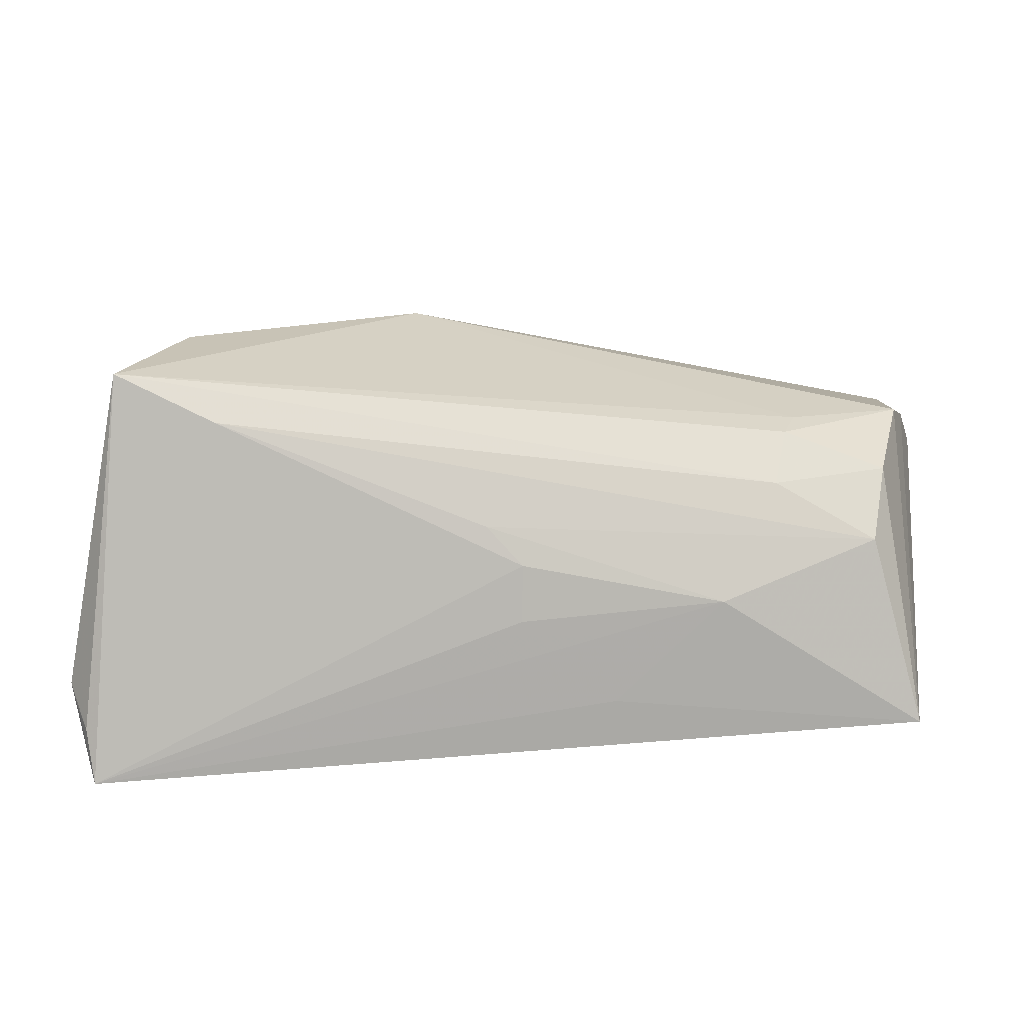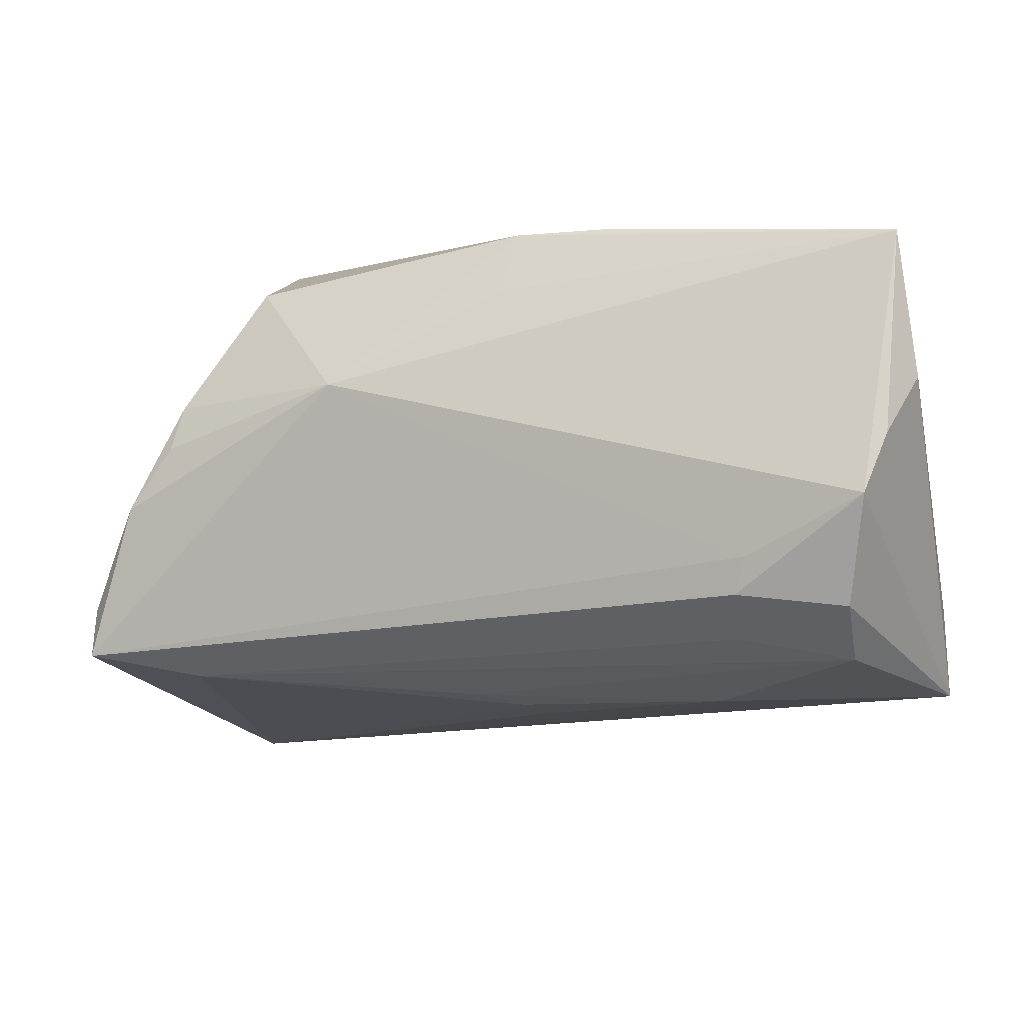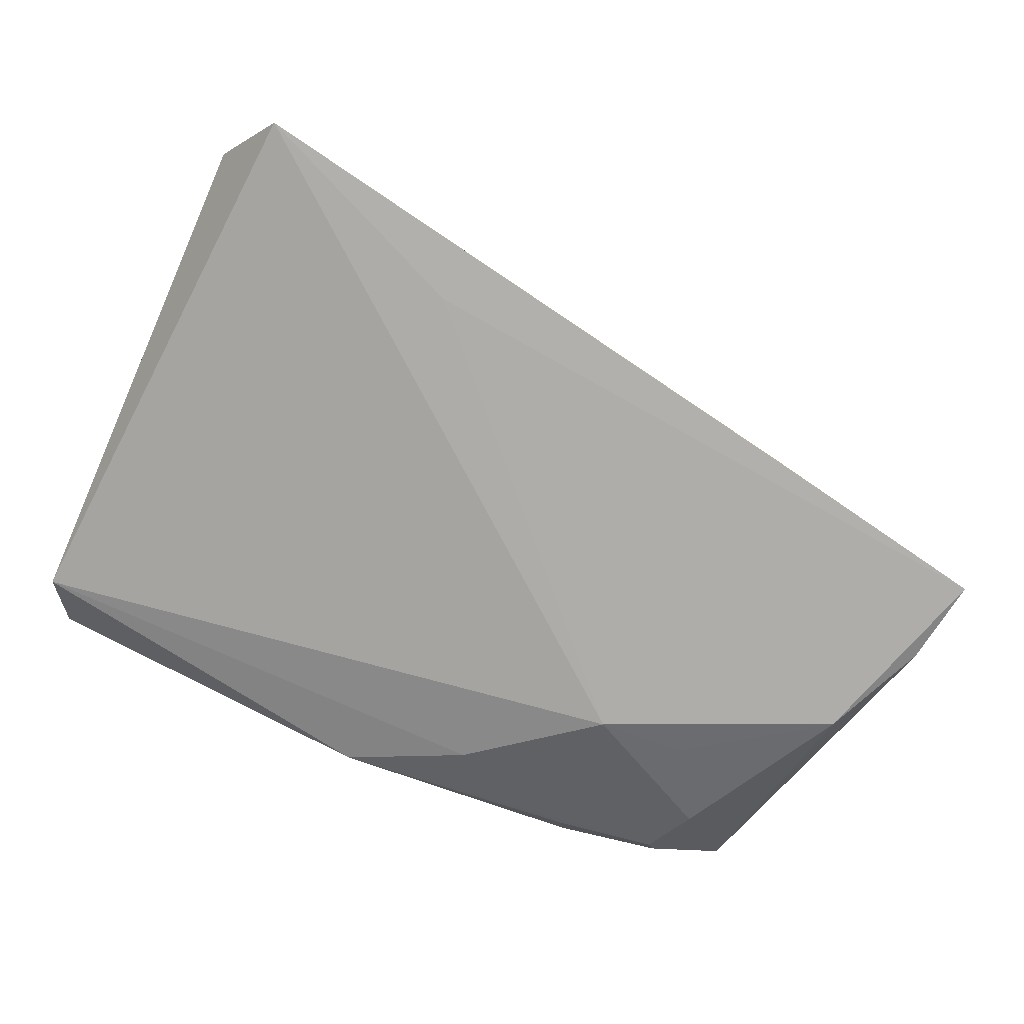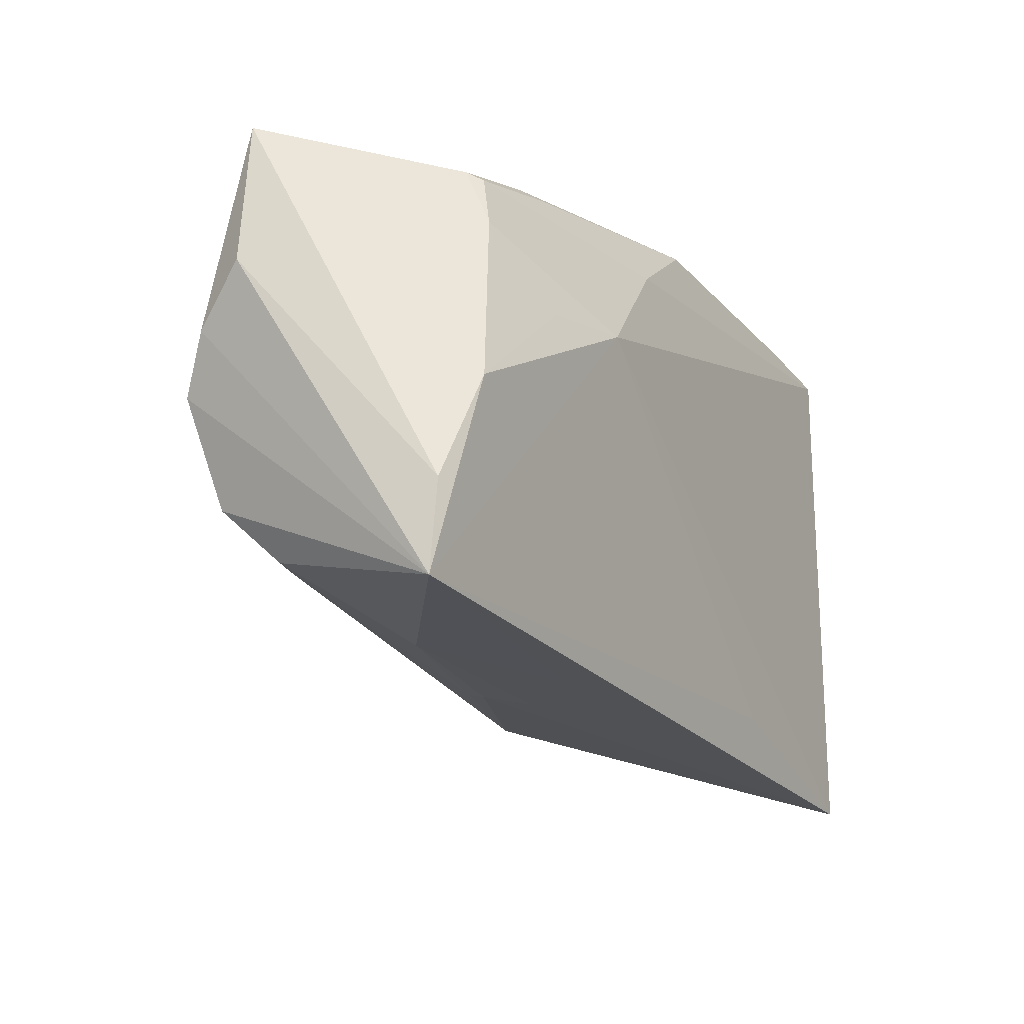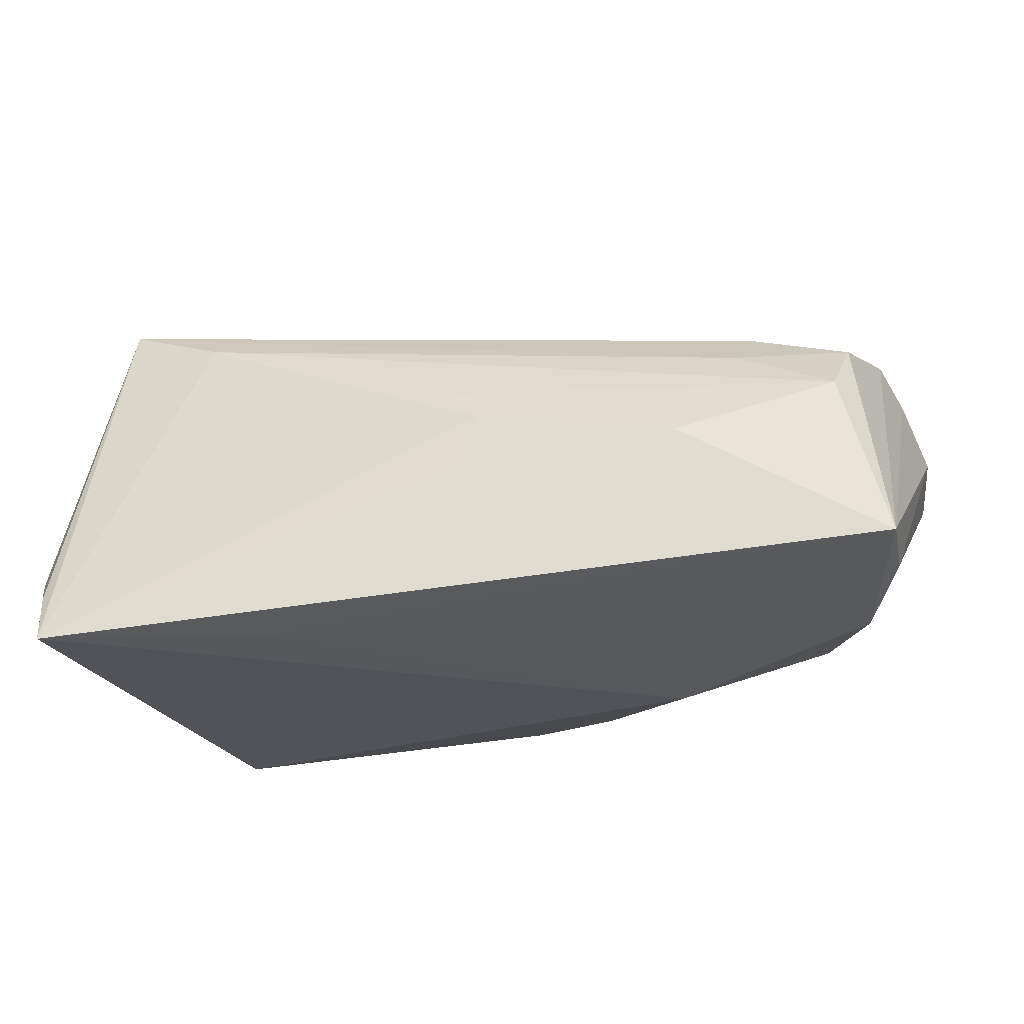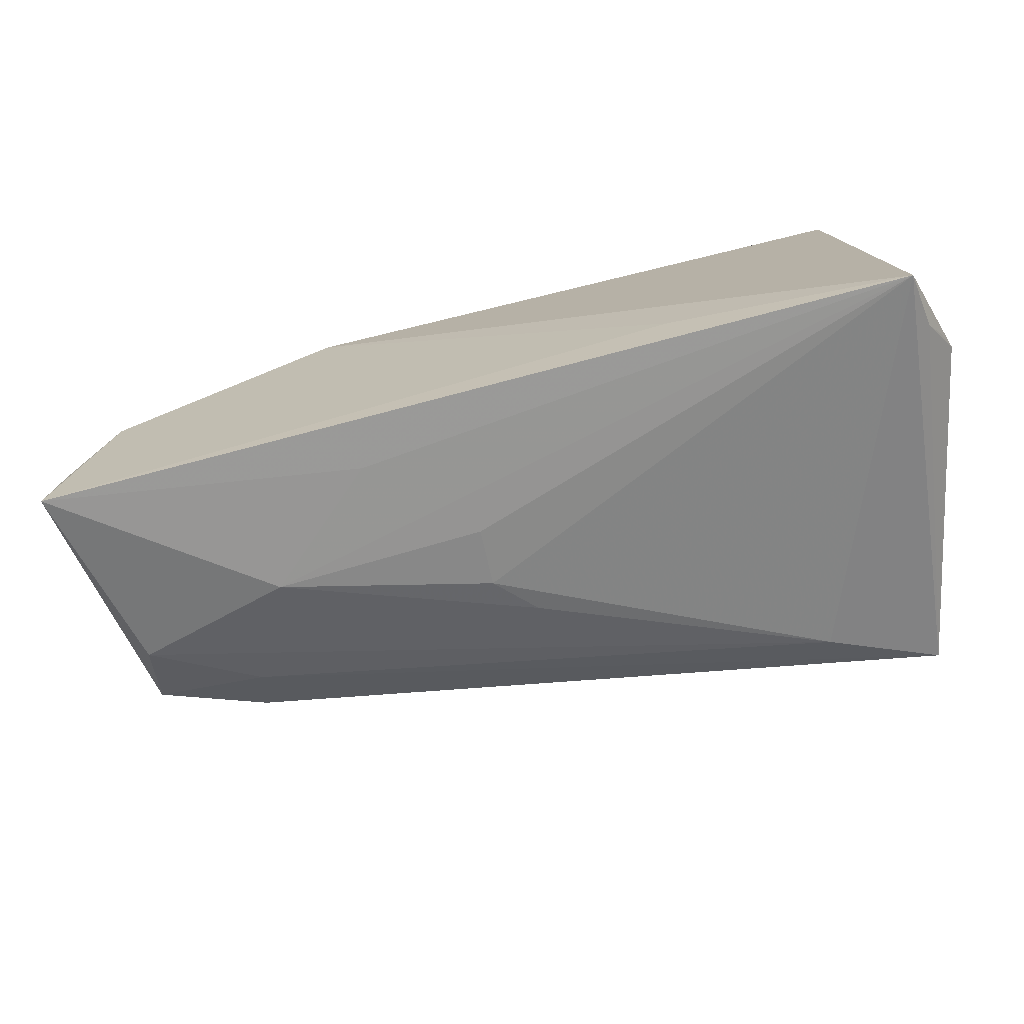
<metadata>
{"format":"obj","ext":"obj","renderer":"f3d","projection":"perspective","resolution":1024,"background":"white","views":[{"elev":21.4,"azim":3.5,"up":"+Z"},{"elev":-0.8,"azim":24.1,"up":"+Y"},{"elev":-73.5,"azim":-28.8,"up":"+Z"},{"elev":-17.0,"azim":117.3,"up":"+Y"},{"elev":-22.7,"azim":16.9,"up":"+Z"},{"elev":-77.4,"azim":-168.0,"up":"+Y"}]}
</metadata>
<code>
v 0.03803 -0.01232 0.01867
v 0.05469 -0.01518 -0.01505
v -0.01987 -0.02754 -0.02016
v -0.03425 0.005424 0.02508
v -0.04951 -0.03105 -0.01308
v 0.009984 0.02289 -0.0193
v 0.03057 -0.02597 0.0012
v 0.04952 -0.002804 -0.01754
v 0.05038 -0.01358 0.01456
v -0.04539 -0.01506 0.02504
v 0.008774 0.02403 0.01877
v 0.04135 0.01882 -0.0137
v 0.01763 -0.02897 -0.01125
v -0.03367 0.01059 0.02295
v -0.04461 -0.02077 0.0273
v 0.05491 0.006143 0.0152
v -0.03185 0.02891 1.832e-05
v 0.02305 0.01012 -0.021
v 0.03685 -0.01765 0.01379
v 0.02104 0.03147 0.01364
v -0.01102 0.01281 0.0262
v 0.05707 0.01276 0.009265
v -0.03734 0.03147 -0.01298
v -0.03184 -0.02329 0.02212
v -0.04789 -0.03376 -0.01482
v 0.05555 -0.02568 -0.01461
v -0.02537 0.02524 0.01662
v -0.04165 0.03116 -0.01737
v 0.005948 -0.02852 -0.001047
v 0.009527 0.03109 0.01559
v -0.03603 0.03114 -0.0103
v 0.03384 0.009491 -0.01832
v 0.02807 0.02907 -0.01086
v -0.04662 -0.03633 -0.021
v 0.04243 0.03106 0.005814
v -0.05084 -0.02868 -0.01098
v -0.04538 0.02626 -0.021
v -0.002456 0.03068 -0.01815
v 0.0391 0.02532 -0.01181
v 0.005933 -0.02688 0.005711
v 0.04311 0.03049 0.01048
v -0.04895 -0.01631 0.009001
v 0.03937 -0.007928 0.01914
v 0.05469 0.02986 0.009526
v 0.05299 -0.0007142 0.01808
v 0.001403 -0.0254 0.01014
v 0.04916 -0.0201 0.007538
v -0.0392 -0.002244 0.02669
v 0.02692 0.02753 -0.01334
v 0.04033 0.02621 -0.01014
f 27 14 21
f 28 14 27
f 28 27 31
f 31 27 17
f 30 27 21
f 17 27 30
f 30 31 17
f 16 26 22
f 16 45 26
f 25 15 36
f 34 15 25
f 48 15 21
f 48 14 28
f 28 31 23
f 20 35 23
f 23 30 20
f 31 30 23
f 23 38 28
f 23 35 38
f 36 15 42
f 20 30 44
f 21 45 44
f 44 16 22
f 45 16 44
f 38 35 33
f 35 44 33
f 36 34 5
f 5 25 36
f 34 25 5
f 21 14 4
f 4 48 21
f 14 48 4
f 45 1 9
f 9 47 26
f 26 45 9
f 19 1 15
f 47 9 19
f 19 9 1
f 43 1 45
f 15 1 43
f 43 45 21
f 21 15 43
f 13 34 26
f 37 18 34
f 37 34 36
f 36 42 37
f 28 38 37
f 37 48 28
f 26 34 3
f 3 18 26
f 34 18 3
f 26 18 8
f 12 44 8
f 15 48 10
f 10 42 15
f 48 37 10
f 10 37 42
f 41 35 20
f 20 44 41
f 41 44 35
f 11 30 21
f 21 44 11
f 11 44 30
f 39 38 49
f 49 33 39
f 38 33 49
f 39 33 50
f 50 33 44
f 50 12 39
f 50 44 12
f 24 15 34
f 34 40 24
f 47 19 24
f 24 19 15
f 29 40 34
f 6 37 38
f 18 37 6
f 6 38 39
f 39 12 6
f 12 18 6
f 26 8 2
f 2 8 44
f 22 26 2
f 2 44 22
f 32 18 12
f 12 8 32
f 32 8 18
f 47 24 46
f 46 24 40
f 34 13 7
f 7 29 34
f 7 13 26
f 40 29 7
f 26 47 7
f 47 46 7
f 7 46 40

</code>
